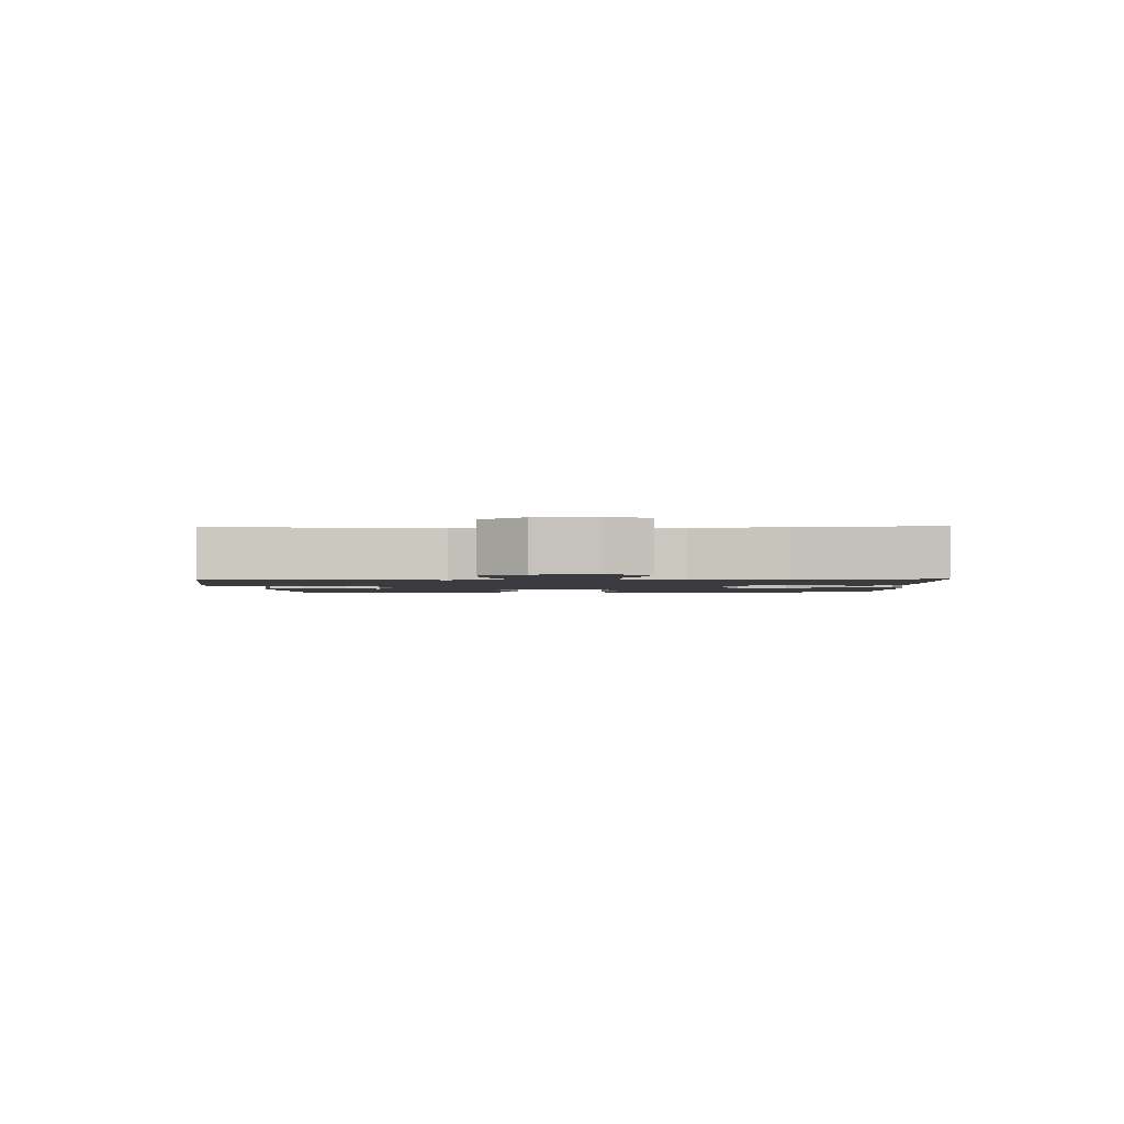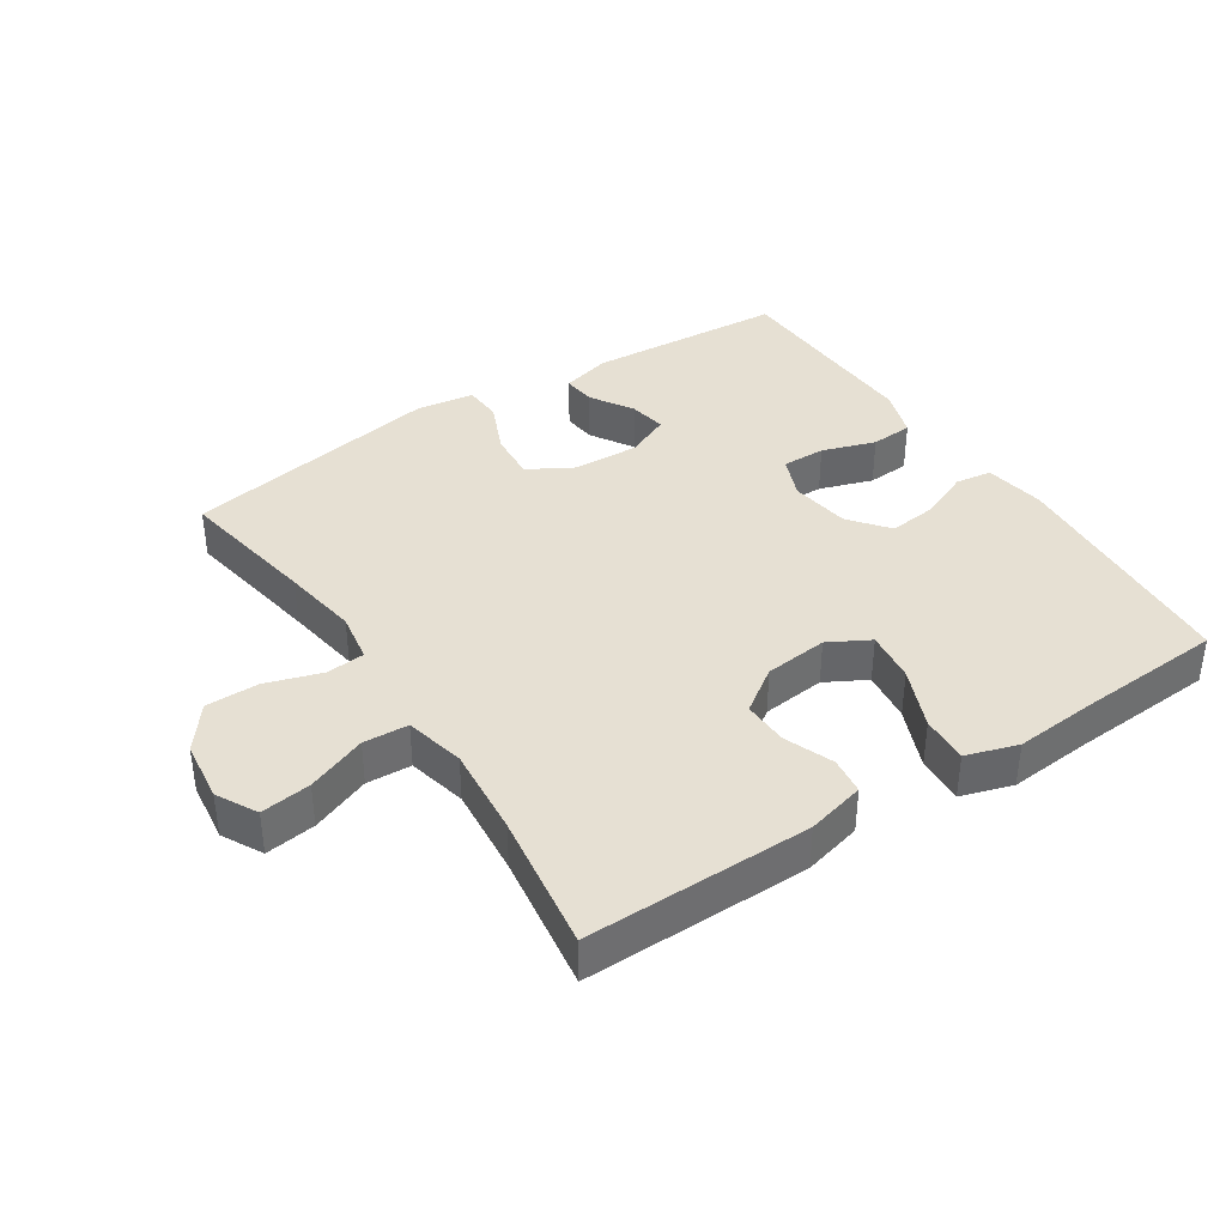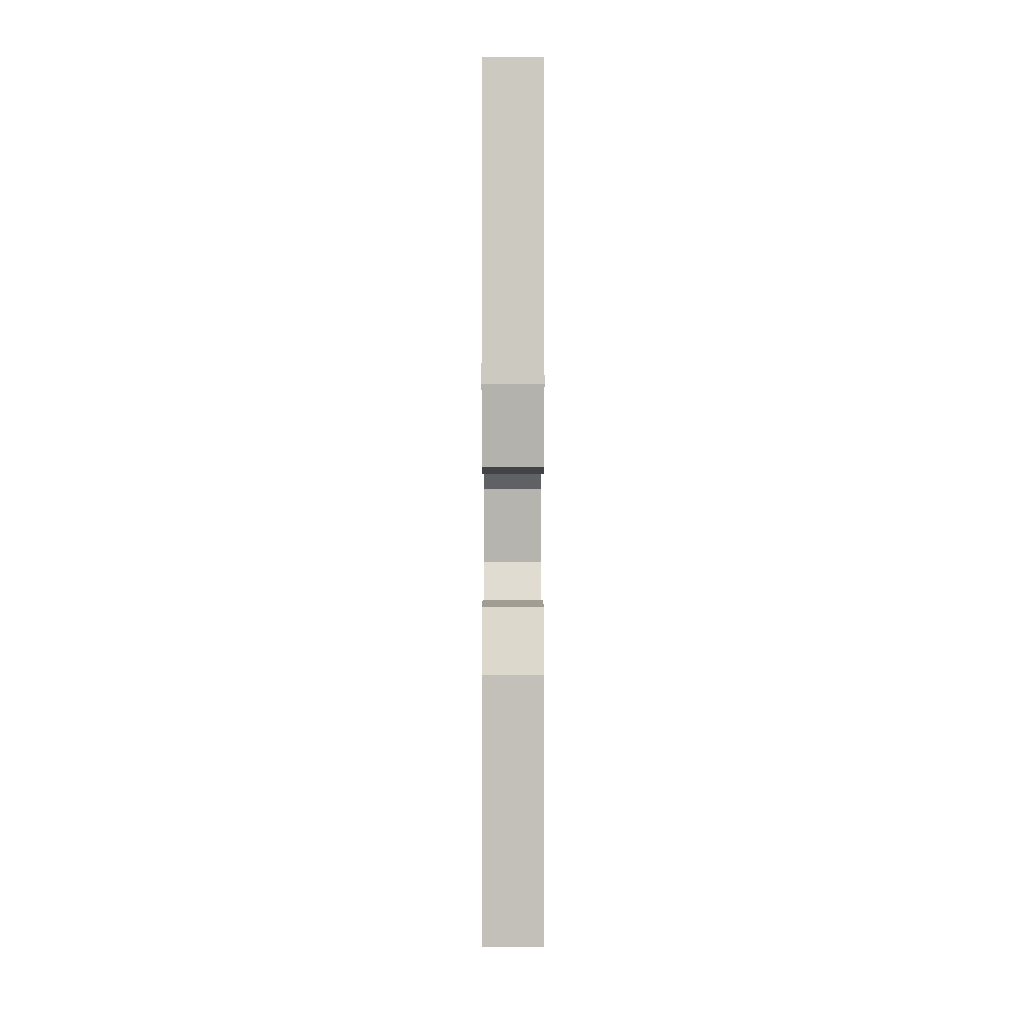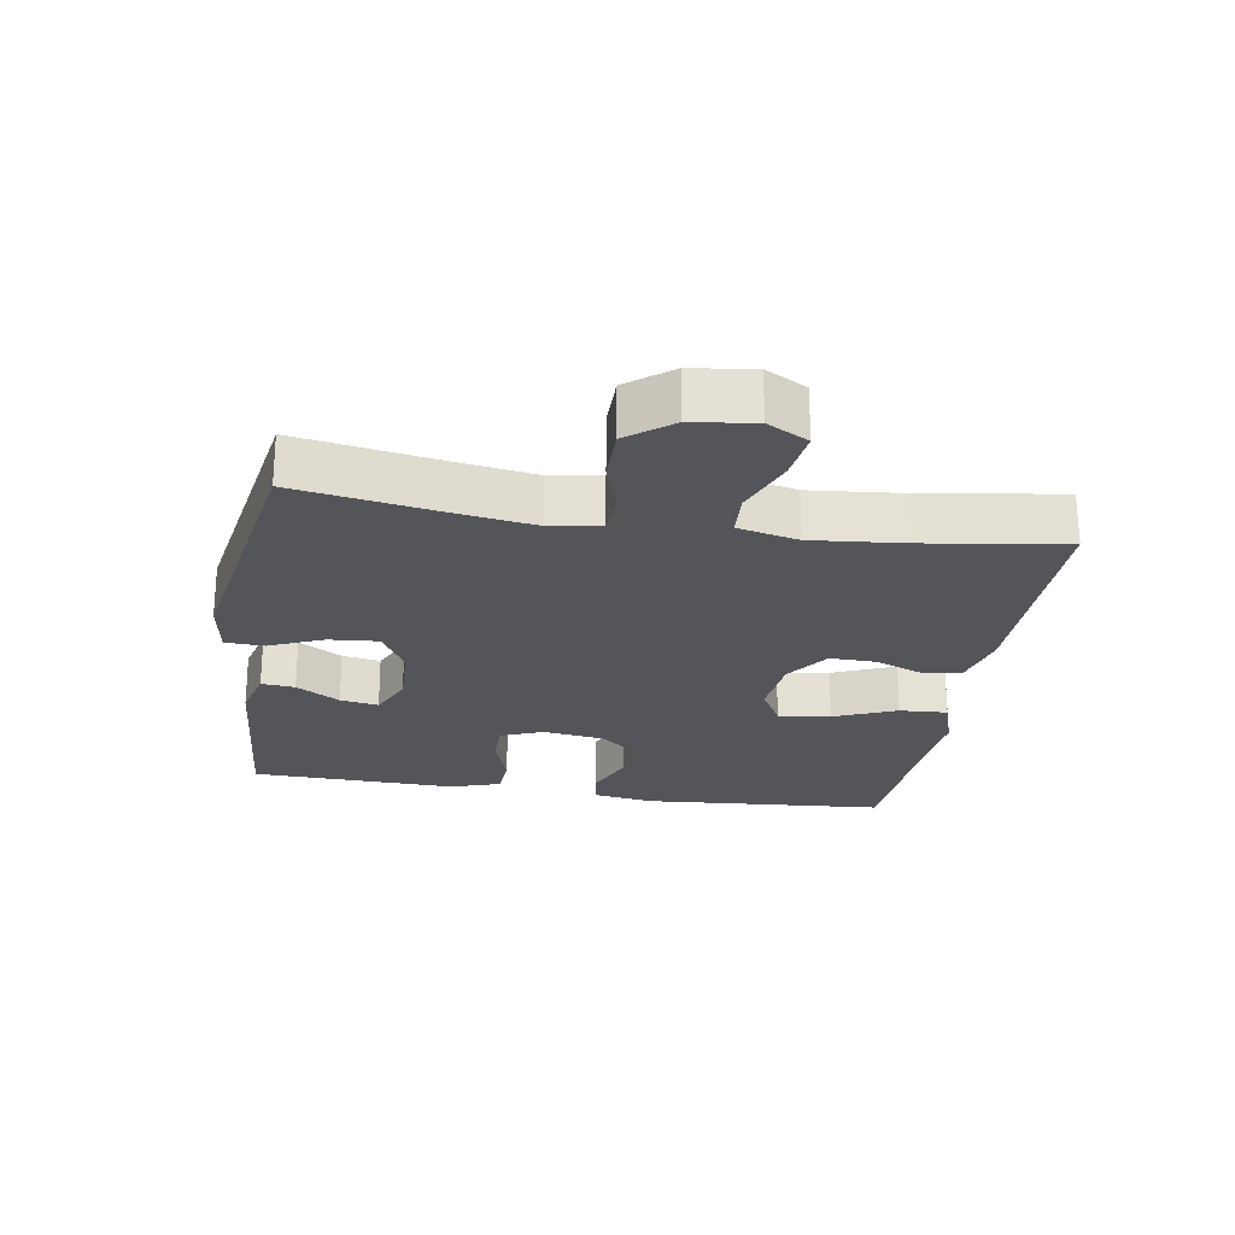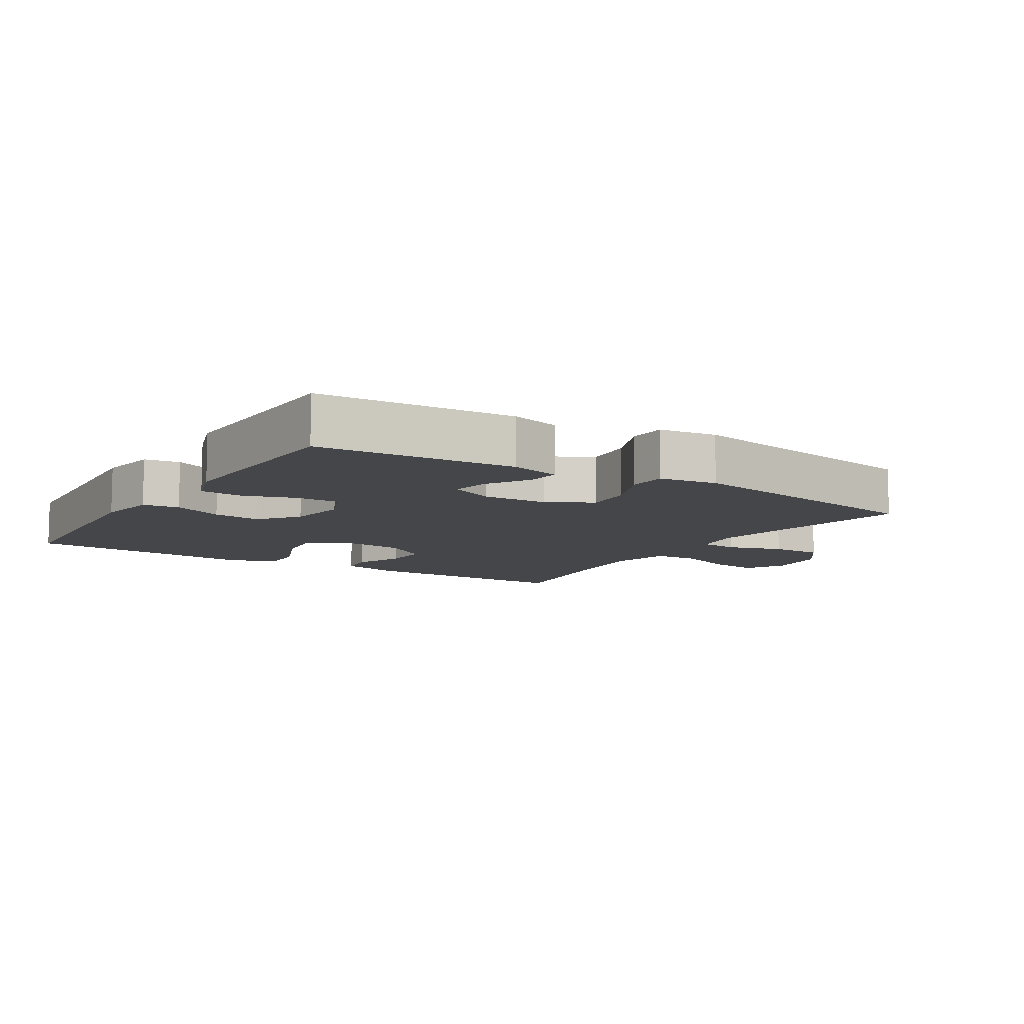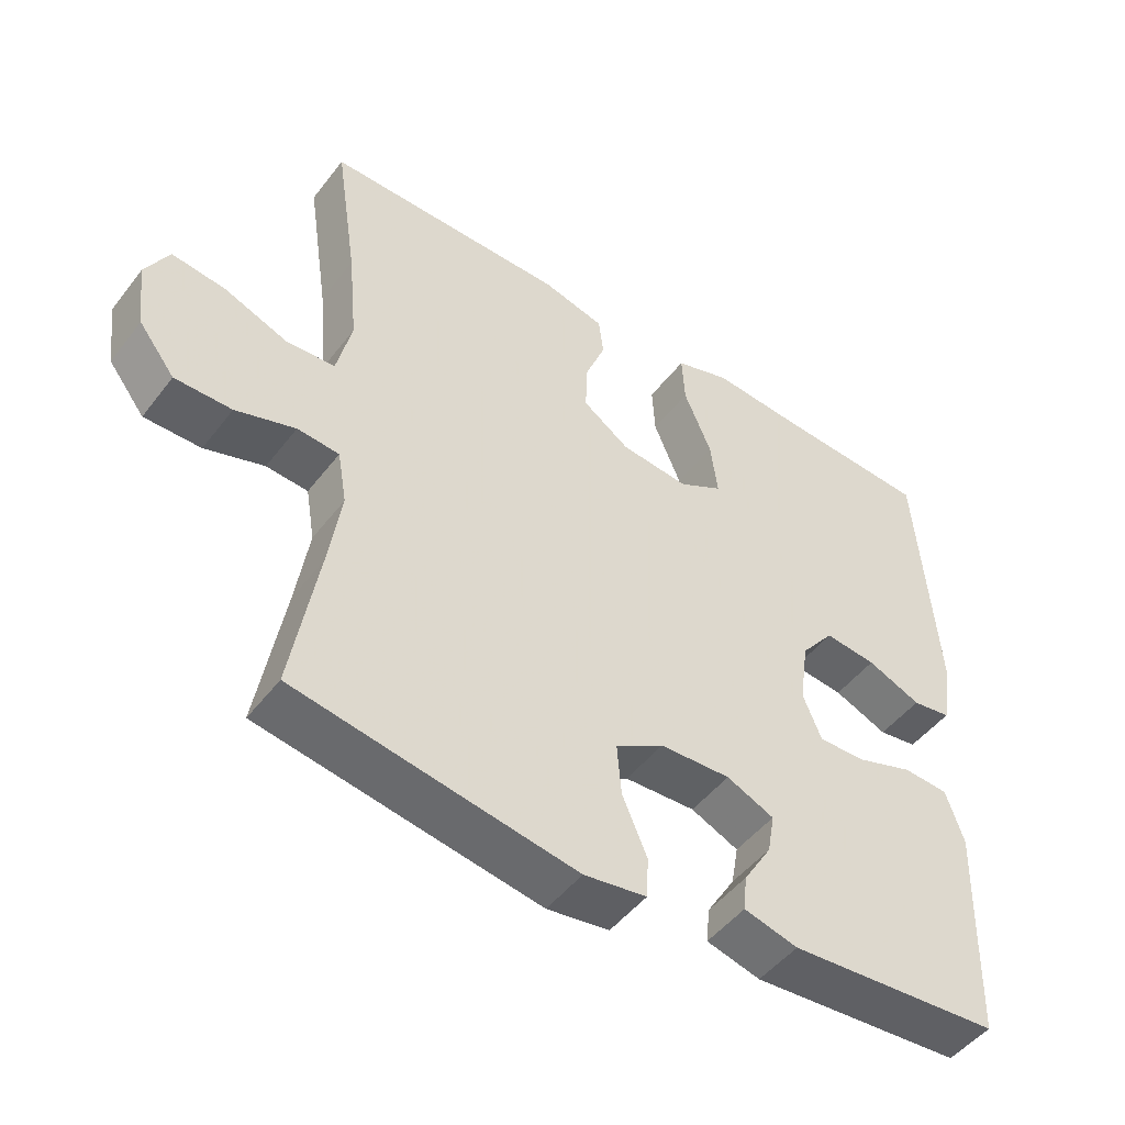
<metadata>
{"format":"obj","ext":"obj","renderer":"f3d","projection":"perspective","resolution":1024,"background":"white","views":[{"elev":-1.8,"azim":-88.6,"up":"+Y"},{"elev":38.5,"azim":-33.3,"up":"+Y"},{"elev":1.2,"azim":89.9,"up":"+Z"},{"elev":-24.0,"azim":-99.1,"up":"+Y"},{"elev":-9.4,"azim":147.7,"up":"+Y"},{"elev":-48.5,"azim":-35.8,"up":"+Z"}]}
</metadata>
<code>
v -0.5 0.07 0.5
v -0.159 0.07 0.498
v -0.071 0.07 0.476
v -0.064 0.07 0.42
v -0.093 0.07 0.346
v -0.095 0.07 0.277
v -0.029 0.07 0.231
v 0.067 0.07 0.221
v 0.129 0.07 0.255
v 0.119 0.07 0.333
v 0.08 0.07 0.426
v 0.076 0.07 0.498
v 0.154 0.07 0.523
v 0.279 0.07 0.513
v 0.5 0.07 0.5
v 0.527 0.07 0.133
v 0.512 0.07 0.041
v 0.457 0.07 0.033
v 0.381 0.07 0.065
v 0.308 0.07 0.073
v 0.261 0.07 0.014
v 0.248 0.07 -0.077
v 0.274 0.07 -0.141
v 0.34 0.07 -0.14
v 0.421 0.07 -0.113
v 0.485 0.07 -0.117
v 0.51 0.07 -0.192
v 0.506 0.07 -0.307
v 0.5 0.07 -0.5
v 0.2 0.07 -0.521
v 0.124 0.07 -0.501
v 0.129 0.07 -0.451
v 0.169 0.07 -0.386
v 0.179 0.07 -0.329
v 0.112 0.07 -0.299
v 0.012 0.07 -0.303
v -0.056 0.07 -0.342
v -0.05 0.07 -0.416
v -0.015 0.07 -0.497
v -0.018 0.07 -0.555
v -0.106 0.07 -0.568
v -0.5 0.07 -0.5
v -0.463 0.07 -0.285
v -0.445 0.07 -0.169
v -0.458 0.07 -0.093
v -0.517 0.07 -0.088
v -0.601 0.07 -0.115
v -0.681 0.07 -0.115
v -0.732 0.07 -0.049
v -0.744 0.07 0.044
v -0.711 0.07 0.105
v -0.635 0.07 0.095
v -0.545 0.07 0.06
v -0.477 0.07 0.064
v -0.456 0.07 0.154
v -0.469 0.07 0.291
v -0.5 0 0.5
v -0.159 0 0.498
v -0.071 0 0.476
v -0.064 0 0.42
v -0.093 0 0.346
v -0.095 0 0.277
v -0.029 0 0.231
v 0.067 0 0.221
v 0.129 0 0.255
v 0.119 0 0.333
v 0.08 0 0.426
v 0.076 0 0.498
v 0.154 0 0.523
v 0.279 0 0.513
v 0.5 0 0.5
v 0.527 0 0.133
v 0.512 0 0.041
v 0.457 0 0.033
v 0.381 0 0.065
v 0.308 0 0.073
v 0.261 0 0.014
v 0.248 0 -0.077
v 0.274 0 -0.141
v 0.34 0 -0.14
v 0.421 0 -0.113
v 0.485 0 -0.117
v 0.51 0 -0.192
v 0.506 0 -0.307
v 0.5 0 -0.5
v 0.2 0 -0.521
v 0.124 0 -0.501
v 0.129 0 -0.451
v 0.169 0 -0.386
v 0.179 0 -0.329
v 0.112 0 -0.299
v 0.012 0 -0.303
v -0.056 0 -0.342
v -0.05 0 -0.416
v -0.015 0 -0.497
v -0.018 0 -0.555
v -0.106 0 -0.568
v -0.5 0 -0.5
v -0.463 0 -0.285
v -0.445 0 -0.169
v -0.458 0 -0.093
v -0.517 0 -0.088
v -0.601 0 -0.115
v -0.681 0 -0.115
v -0.732 0 -0.049
v -0.744 0 0.044
v -0.711 0 0.105
v -0.635 0 0.095
v -0.545 0 0.06
v -0.477 0 0.064
v -0.456 0 0.154
v -0.469 0 0.291
f 51 52 53
f 50 51 53
f 49 50 53
f 48 49 53
f 47 48 53
f 46 47 53
f 45 46 53 54
f 44 45 54 55
f 41 42 43
f 40 41 43
f 39 40 43
f 38 39 43
f 37 38 43 44
f 36 37 44 55
f 31 32 33
f 30 31 33
f 29 30 33
f 28 29 33
f 28 33 34
f 27 28 34
f 26 27 34
f 25 26 34
f 24 25 34
f 23 24 34 35
f 17 18 19
f 16 17 19
f 15 16 19
f 14 15 19
f 14 19 20
f 13 14 20
f 12 13 20
f 11 12 20
f 10 11 20
f 9 10 20 21
f 3 4 5
f 2 3 5
f 1 2 5
f 56 1 5
f 56 5 6
f 56 6 7
f 55 56 7
f 36 55 7
f 35 36 7
f 23 35 7
f 22 23 7
f 8 9 21 22
f 7 8 22
f 109 108 107
f 109 107 106
f 109 106 105
f 109 105 104
f 109 104 103
f 109 103 102
f 110 109 102 101
f 111 110 101 100
f 99 98 97
f 99 97 96
f 99 96 95
f 99 95 94
f 100 99 94 93
f 111 100 93 92
f 89 88 87
f 89 87 86
f 89 86 85
f 89 85 84
f 90 89 84
f 90 84 83
f 90 83 82
f 90 82 81
f 90 81 80
f 91 90 80 79
f 75 74 73
f 75 73 72
f 75 72 71
f 75 71 70
f 76 75 70
f 76 70 69
f 76 69 68
f 76 68 67
f 76 67 66
f 77 76 66 65
f 61 60 59
f 61 59 58
f 61 58 57
f 61 57 112
f 62 61 112
f 63 62 112
f 63 112 111
f 63 111 92
f 63 92 91
f 63 91 79
f 63 79 78
f 78 77 65 64
f 78 64 63
f 1 57 58 2
f 2 58 59 3
f 3 59 60 4
f 4 60 61 5
f 5 61 62 6
f 6 62 63 7
f 7 63 64 8
f 8 64 65 9
f 9 65 66 10
f 10 66 67 11
f 11 67 68 12
f 12 68 69 13
f 13 69 70 14
f 14 70 71 15
f 15 71 72 16
f 16 72 73 17
f 17 73 74 18
f 18 74 75 19
f 19 75 76 20
f 20 76 77 21
f 21 77 78 22
f 22 78 79 23
f 23 79 80 24
f 24 80 81 25
f 25 81 82 26
f 26 82 83 27
f 27 83 84 28
f 28 84 85 29
f 29 85 86 30
f 30 86 87 31
f 31 87 88 32
f 32 88 89 33
f 33 89 90 34
f 34 90 91 35
f 35 91 92 36
f 36 92 93 37
f 37 93 94 38
f 38 94 95 39
f 39 95 96 40
f 40 96 97 41
f 41 97 98 42
f 42 98 99 43
f 43 99 100 44
f 44 100 101 45
f 45 101 102 46
f 46 102 103 47
f 47 103 104 48
f 48 104 105 49
f 49 105 106 50
f 50 106 107 51
f 51 107 108 52
f 52 108 109 53
f 53 109 110 54
f 54 110 111 55
f 55 111 112 56
f 56 112 57 1

</code>
